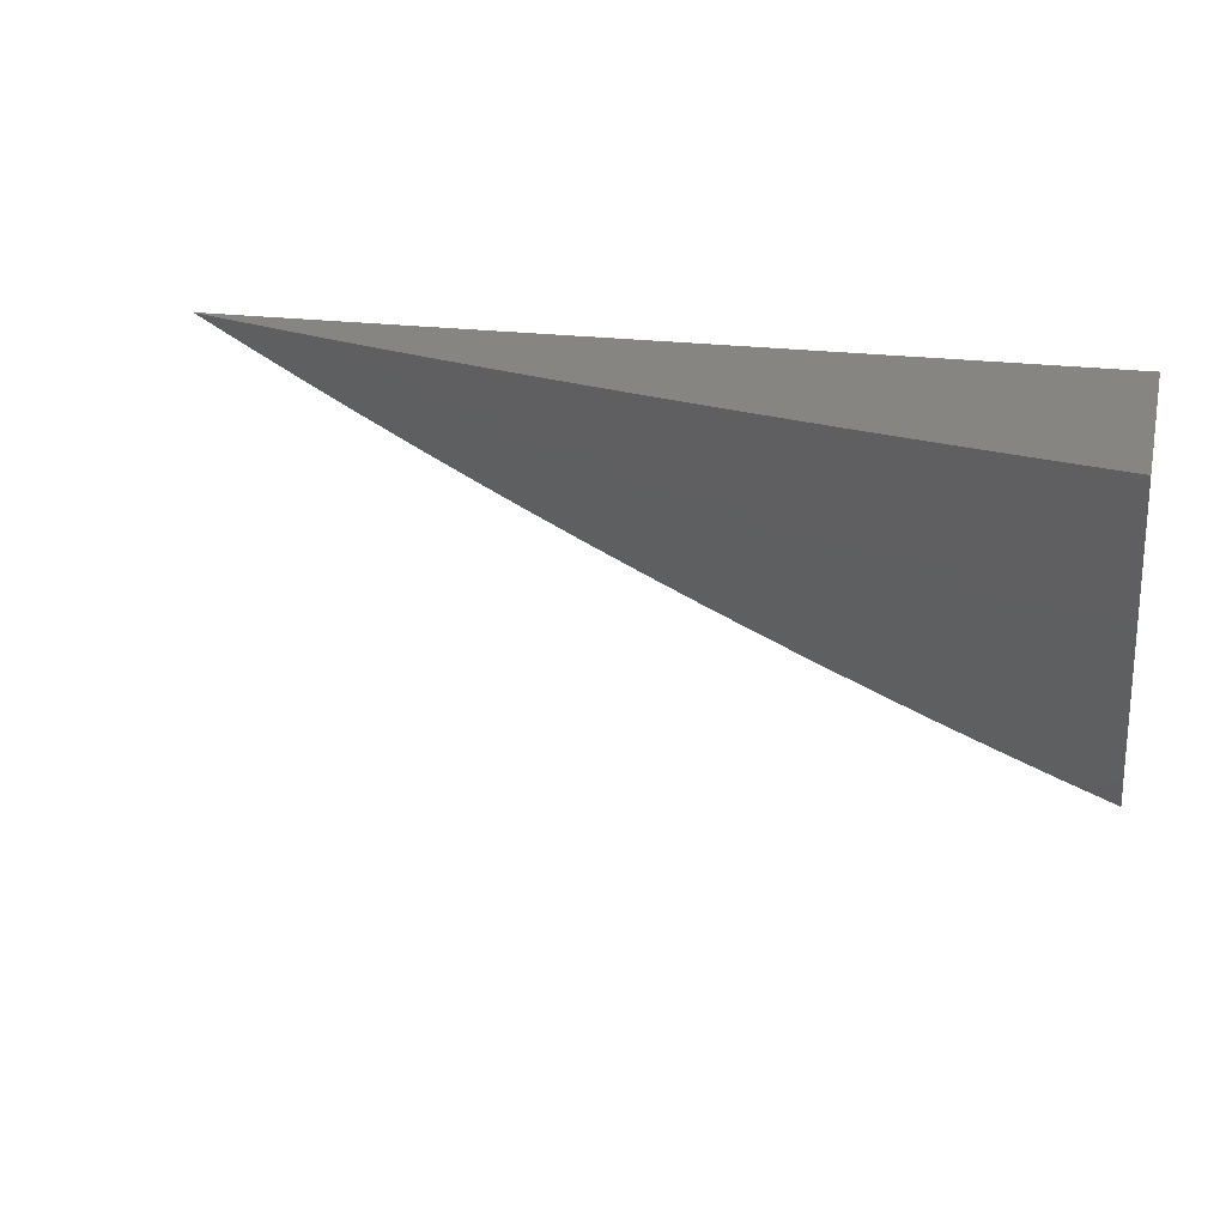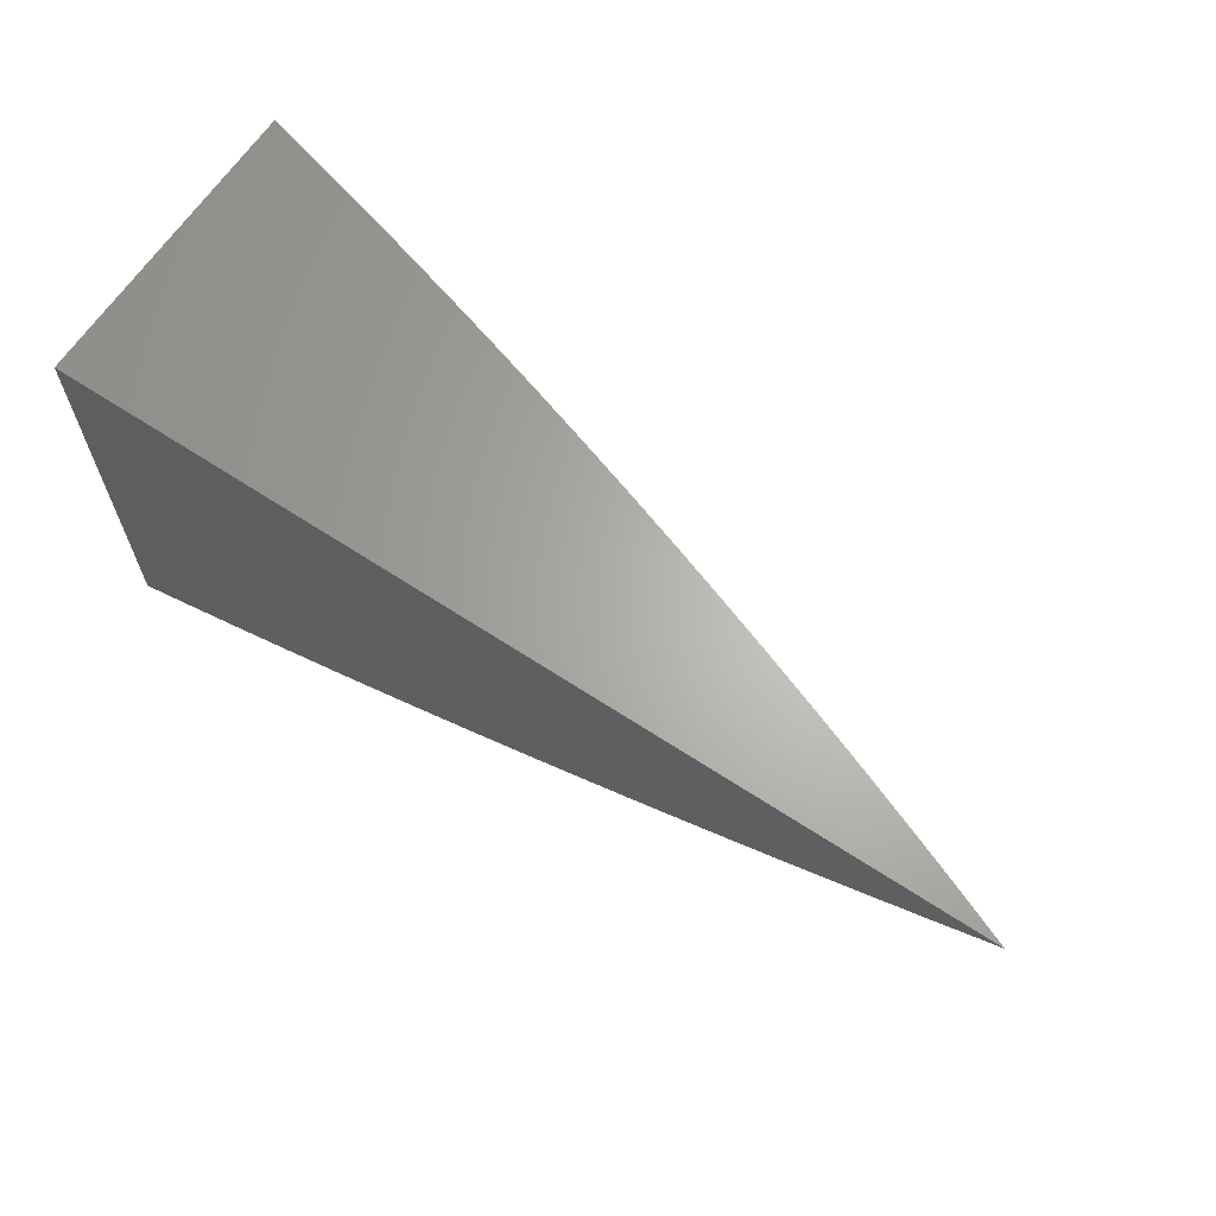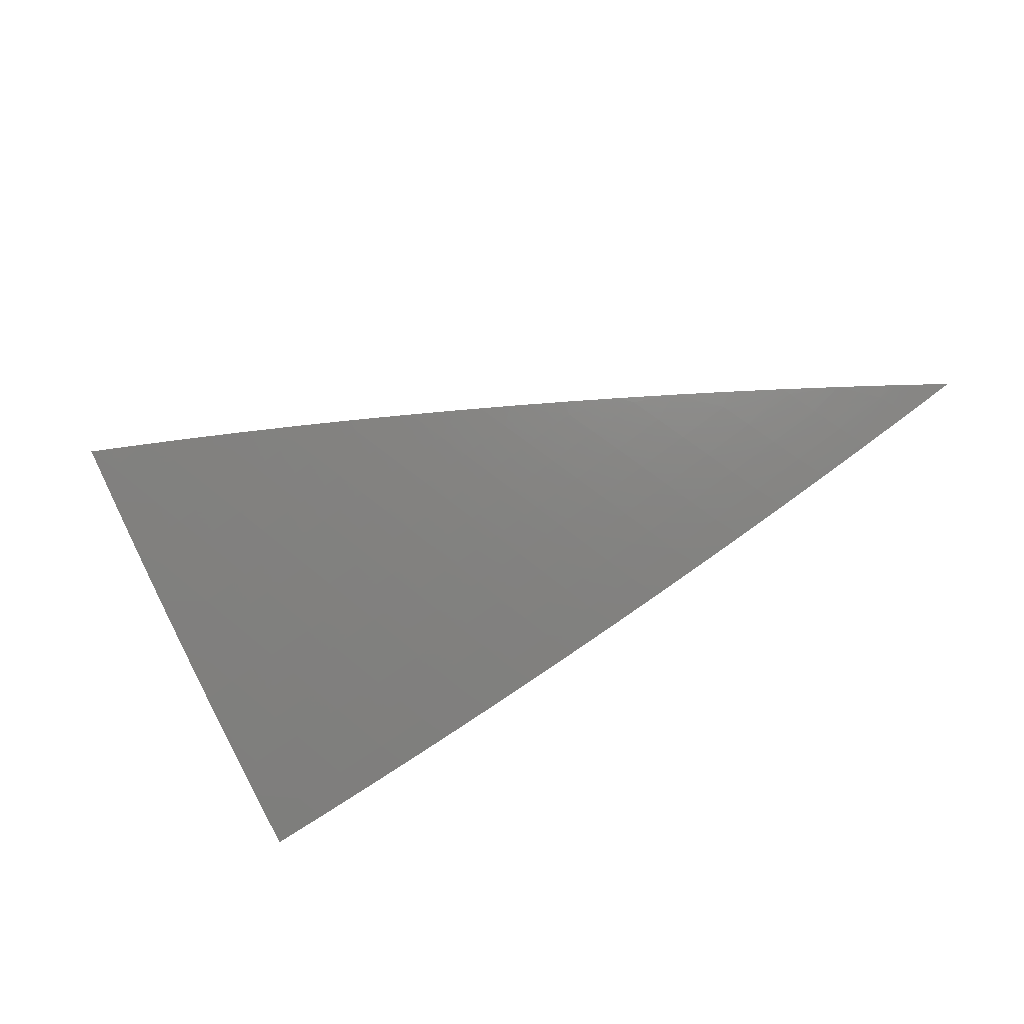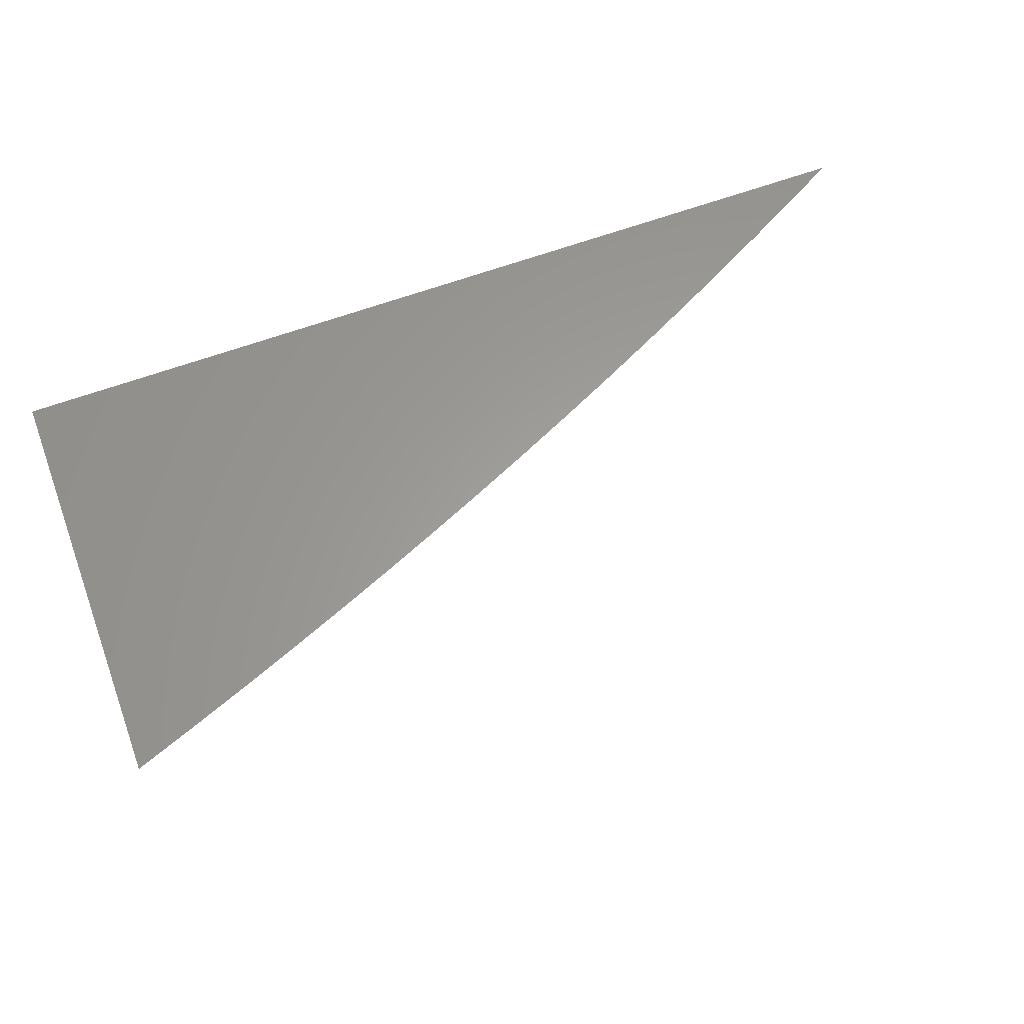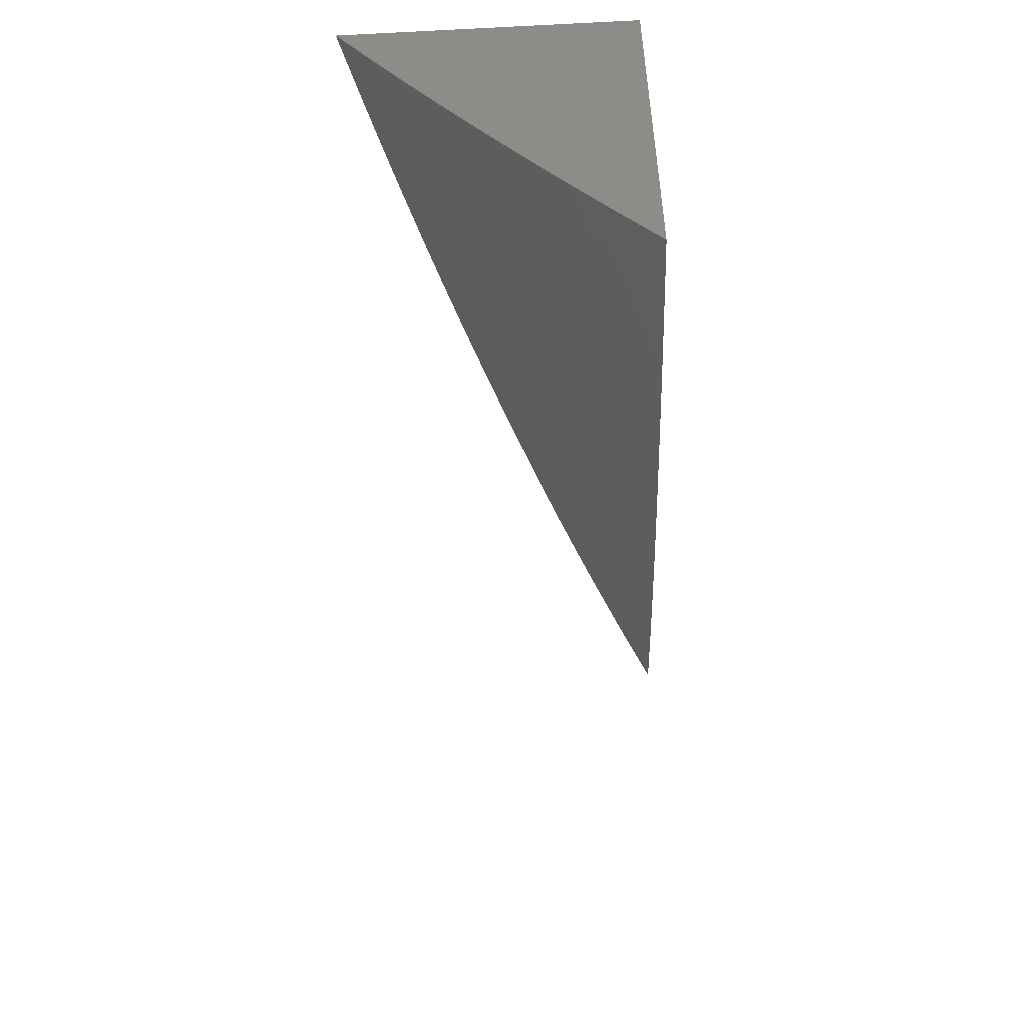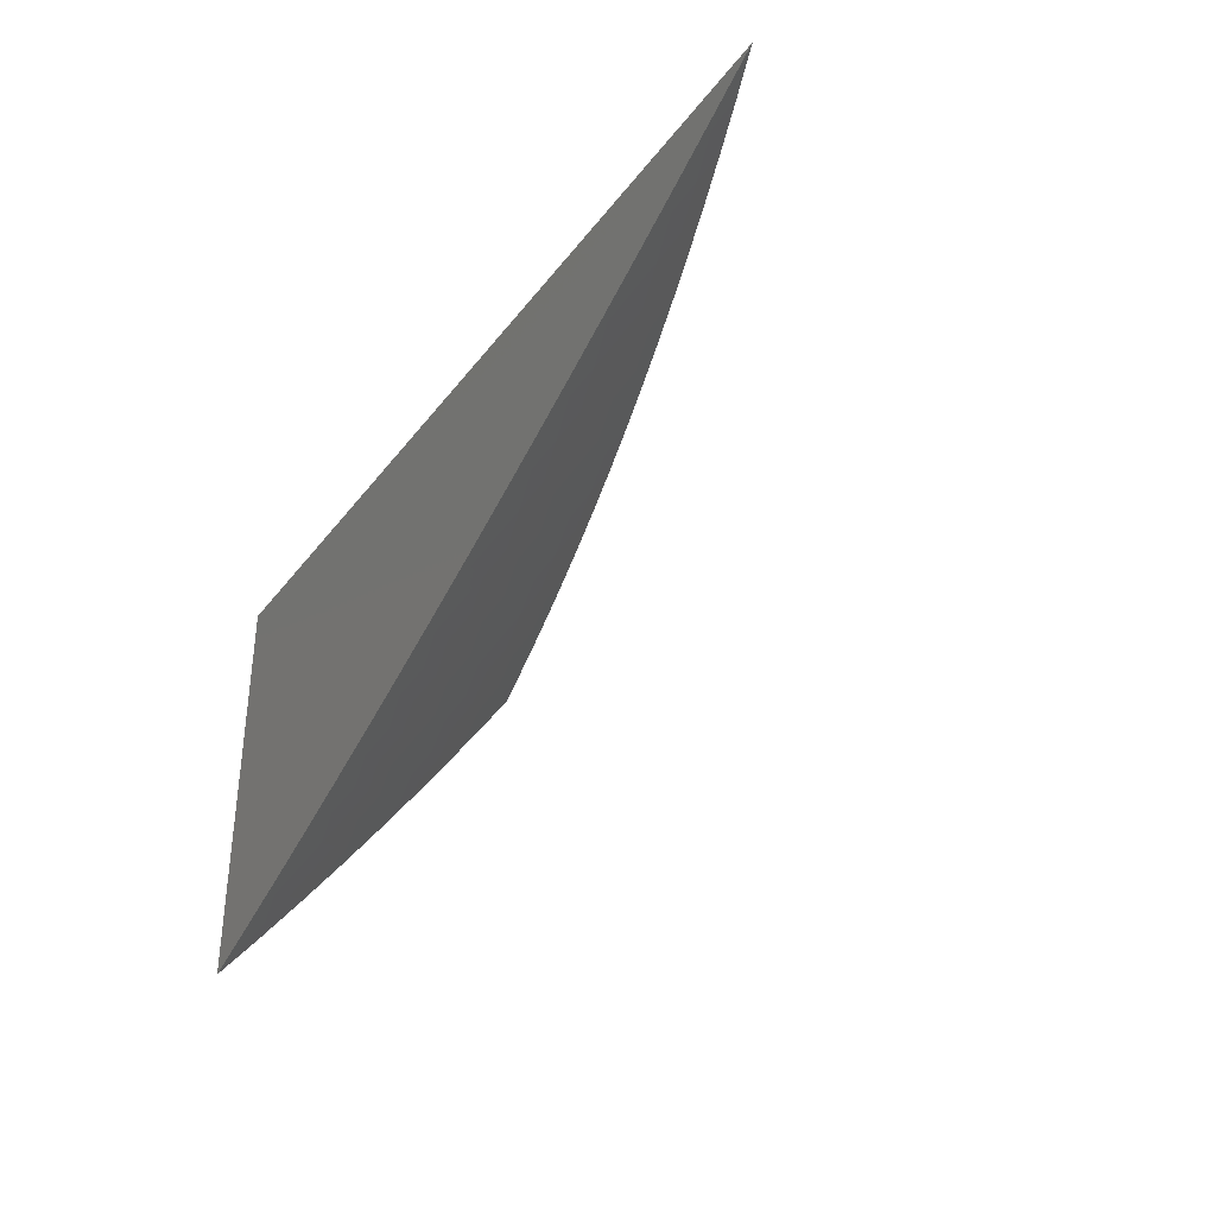
<metadata>
{"format":"stl","ext":"stl","renderer":"f3d","projection":"perspective","resolution":1024,"background":"white","views":[{"elev":21.2,"azim":13.9,"up":"+Z"},{"elev":64.9,"azim":-146.5,"up":"+Z"},{"elev":-44.4,"azim":-149.0,"up":"+Y"},{"elev":61.3,"azim":159.2,"up":"+Y"},{"elev":-50.8,"azim":93.1,"up":"+Z"},{"elev":-36.2,"azim":-122.3,"up":"+Z"}]}
</metadata>
<code>
# stl→obj: 170 verts, 336 faces
v -2 -11.24 -5.049
v -2 -11.27 -5
v -2.041 -11.25 -5.025
v -2.054 -11.26 -5
v -2.094 -11.23 -5.025
v -2.107 -11.24 -5
v -2.146 -11.22 -5.025
v -2.16 -11.23 -5
v -2.198 -11.2 -5.025
v -2.213 -11.21 -5
v -2.249 -11.19 -5.025
v -2.265 -11.2 -5
v -2.301 -11.17 -5.025
v -2.317 -11.18 -5
v -2.352 -11.15 -5.025
v -2.368 -11.16 -5
v -2.403 -11.14 -5.025
v -2.419 -11.15 -5
v -2.453 -11.12 -5.025
v -2.47 -11.13 -5
v -2.503 -11.1 -5.025
v -2.52 -11.11 -5
v -2.553 -11.08 -5.025
v -2.57 -11.1 -5
v -2.602 -11.07 -5.025
v -2.619 -11.08 -5
v -2.651 -11.05 -5.025
v -2.668 -11.06 -5
v -2.7 -11.03 -5.025
v -2.717 -11.04 -5
v -2.748 -11.01 -5.025
v -2.765 -11.02 -5
v -2.763 -11 -5.027
v -2.812 -11 -5
v -2.714 -11 -5.054
v -2.685 -11.02 -5.049
v -2.636 -11.03 -5.049
v -2.669 -11 -5.074
v -2.665 -11 -5.08
v -2.621 -11.02 -5.074
v -2.615 -11 -5.106
v -2.605 -11.01 -5.098
v -2.565 -11 -5.131
v -2.557 -11.03 -5.098
v -2.542 -11.02 -5.122
v -2.509 -11.05 -5.098
v -2.494 -11.03 -5.122
v -2.46 -11.06 -5.098
v -2.445 -11.05 -5.122
v -2.41 -11.08 -5.098
v -2.396 -11.07 -5.122
v -2.361 -11.1 -5.098
v -2.347 -11.09 -5.122
v -2.311 -11.11 -5.098
v -2.297 -11.1 -5.122
v -2.261 -11.13 -5.098
v -2.247 -11.12 -5.122
v -2.21 -11.15 -5.098
v -2.197 -11.13 -5.122
v -2.159 -11.16 -5.098
v -2.147 -11.15 -5.122
v -2.108 -11.18 -5.098
v -2.096 -11.16 -5.122
v -2.057 -11.19 -5.098
v -2.045 -11.18 -5.122
v -2.006 -11.21 -5.098
v -2 -11.17 -5.145
v -2 -11.21 -5.097
v -2.527 -11 -5.146
v -2.515 -11 -5.156
v -2.479 -11.02 -5.146
v -2.464 -11.01 -5.17
v -2.43 -11.04 -5.146
v -2.415 -11.03 -5.17
v -2.382 -11.06 -5.146
v -2.367 -11.04 -5.17
v -2.333 -11.07 -5.146
v -2.318 -11.06 -5.17
v -2.283 -11.09 -5.146
v -2.269 -11.08 -5.17
v -2.234 -11.1 -5.146
v -2.22 -11.09 -5.17
v -2.184 -11.12 -5.146
v -2.17 -11.11 -5.17
v -2.134 -11.14 -5.146
v -2.121 -11.12 -5.17
v -2.083 -11.15 -5.146
v -2.071 -11.14 -5.17
v -2.033 -11.16 -5.146
v -2.02 -11.15 -5.17
v -2 -11.14 -5.192
v -2.008 -11.14 -5.193
v -2 -11.11 -5.239
v -2.045 -11.11 -5.217
v -2.032 -11.1 -5.24
v -2.081 -11.08 -5.24
v -2.068 -11.07 -5.263
v -2.117 -11.05 -5.263
v -2.103 -11.04 -5.286
v -2.151 -11.02 -5.286
v -2.137 -11.01 -5.309
v -2.157 -11 -5.316
v -2.105 -11 -5.337
v -2.464 -11 -5.18
v -2.414 -11 -5.204
v -2.401 -11.01 -5.193
v -2.353 -11.03 -5.193
v -2.304 -11.05 -5.193
v -2.255 -11.06 -5.193
v -2.206 -11.08 -5.193
v -2.157 -11.09 -5.193
v -2.108 -11.11 -5.193
v -2.058 -11.12 -5.193
v -2.386 -11 -5.217
v -2.363 -11 -5.228
v -2.338 -11.02 -5.217
v -2.323 -11 -5.24
v -2.29 -11.03 -5.217
v -2.275 -11.02 -5.24
v -2.241 -11.05 -5.217
v -2.227 -11.04 -5.24
v -2.193 -11.07 -5.217
v -2.179 -11.05 -5.24
v -2.144 -11.08 -5.217
v -2.13 -11.07 -5.24
v -2.095 -11.1 -5.217
v -2.311 -11 -5.25
v -2.26 -11 -5.273
v -2.261 -11.01 -5.263
v -2.213 -11.02 -5.263
v -2.165 -11.04 -5.263
v -2.208 -11 -5.295
v -2.199 -11.01 -5.286
v -2.052 -11 -5.357
v -2.076 -11.01 -5.332
v -2.09 -11.03 -5.309
v -2 -11 -5.377
v -2.015 -11.01 -5.354
v -2.028 -11.03 -5.332
v -2.042 -11.04 -5.309
v -2.055 -11.05 -5.286
v -2 -11.04 -5.331
v -2 -11.07 -5.285
v -2.006 -11.07 -5.286
v -2.019 -11.08 -5.263
v -2.018 -11.22 -5.074
v -2.029 -11.23 -5.049
v -2.081 -11.22 -5.049
v -2.133 -11.2 -5.049
v -2.185 -11.19 -5.049
v -2.236 -11.17 -5.049
v -2.287 -11.16 -5.049
v -2.338 -11.14 -5.049
v -2.389 -11.12 -5.049
v -2.439 -11.11 -5.049
v -2.489 -11.09 -5.049
v -2.538 -11.07 -5.049
v -2.587 -11.05 -5.049
v -2.069 -11.2 -5.074
v -2.121 -11.19 -5.074
v -2.172 -11.17 -5.074
v -2.223 -11.16 -5.074
v -2.274 -11.14 -5.074
v -2.325 -11.13 -5.074
v -2.375 -11.11 -5.074
v -2.425 -11.09 -5.074
v -2.474 -11.08 -5.074
v -2.523 -11.06 -5.074
v -2.572 -11.04 -5.074
v -2 -11 -5
f 1 2 3
f 3 2 4
f 3 4 5
f 5 4 6
f 5 6 7
f 7 6 8
f 7 8 9
f 9 8 10
f 9 10 11
f 11 10 12
f 11 12 13
f 13 12 14
f 13 14 15
f 15 14 16
f 15 16 17
f 17 16 18
f 17 18 19
f 19 18 20
f 19 20 21
f 21 20 22
f 21 22 23
f 23 22 24
f 23 24 25
f 25 24 26
f 25 26 27
f 27 26 28
f 27 28 29
f 29 28 30
f 29 30 31
f 31 30 32
f 31 32 33
f 33 32 34
f 33 35 31
f 31 35 36
f 31 36 29
f 29 36 37
f 29 37 27
f 27 37 25
f 36 35 38
f 38 35 39
f 38 39 40
f 40 39 41
f 40 41 42
f 42 41 43
f 42 43 44
f 44 43 45
f 44 45 46
f 46 45 47
f 46 47 48
f 48 47 49
f 48 49 50
f 50 49 51
f 50 51 52
f 52 51 53
f 52 53 54
f 54 53 55
f 54 55 56
f 56 55 57
f 56 57 58
f 58 57 59
f 58 59 60
f 60 59 61
f 60 61 62
f 62 61 63
f 62 63 64
f 64 63 65
f 64 65 66
f 66 65 67
f 66 67 68
f 45 43 69
f 69 43 70
f 69 70 71
f 71 70 72
f 71 72 73
f 73 72 74
f 73 74 75
f 75 74 76
f 75 76 77
f 77 76 78
f 77 78 79
f 79 78 80
f 79 80 81
f 81 80 82
f 81 82 83
f 83 82 84
f 83 84 85
f 85 84 86
f 85 86 87
f 87 86 88
f 87 88 89
f 89 88 90
f 89 90 67
f 67 90 91
f 91 90 92
f 91 92 93
f 93 92 94
f 93 94 95
f 95 94 96
f 95 96 97
f 97 96 98
f 97 98 99
f 99 98 100
f 99 100 101
f 101 100 102
f 101 102 103
f 70 104 72
f 72 104 105
f 72 105 74
f 74 105 106
f 74 106 76
f 76 106 107
f 76 107 78
f 78 107 108
f 78 108 80
f 80 108 109
f 80 109 82
f 82 109 110
f 82 110 84
f 84 110 111
f 84 111 86
f 86 111 112
f 86 112 88
f 88 112 113
f 88 113 90
f 90 113 92
f 106 105 114
f 114 105 115
f 114 115 116
f 116 115 117
f 116 117 118
f 118 117 119
f 118 119 120
f 120 119 121
f 120 121 122
f 122 121 123
f 122 123 124
f 124 123 125
f 124 125 126
f 126 125 96
f 126 96 94
f 115 127 117
f 117 127 119
f 127 128 119
f 119 128 129
f 119 129 121
f 121 129 130
f 121 130 123
f 123 130 131
f 123 131 125
f 125 131 98
f 125 98 96
f 129 128 130
f 130 128 132
f 130 132 133
f 133 132 102
f 133 102 100
f 134 135 103
f 103 135 136
f 103 136 101
f 101 136 99
f 137 138 134
f 134 138 139
f 134 139 135
f 135 139 140
f 135 140 136
f 136 140 141
f 136 141 99
f 99 141 97
f 137 142 138
f 138 142 139
f 143 144 142
f 142 144 140
f 142 140 139
f 144 143 145
f 145 143 93
f 145 93 95
f 66 68 146
f 146 68 1
f 146 1 147
f 147 1 3
f 147 3 148
f 148 3 5
f 148 5 149
f 149 5 7
f 149 7 150
f 150 7 9
f 150 9 151
f 151 9 11
f 151 11 152
f 152 11 13
f 152 13 153
f 153 13 15
f 153 15 154
f 154 15 17
f 154 17 155
f 155 17 19
f 155 19 156
f 156 19 21
f 156 21 157
f 157 21 23
f 157 23 158
f 158 23 25
f 158 25 37
f 64 66 146
f 146 147 159
f 159 147 148
f 159 148 160
f 160 148 149
f 160 149 161
f 161 149 150
f 161 150 162
f 162 150 151
f 162 151 163
f 163 151 152
f 163 152 164
f 164 152 153
f 164 153 165
f 165 153 154
f 165 154 166
f 166 154 155
f 166 155 167
f 167 155 156
f 167 156 168
f 168 156 157
f 168 157 169
f 169 157 158
f 169 158 40
f 40 158 37
f 40 37 36
f 62 64 159
f 159 64 146
f 62 159 160
f 87 89 65
f 65 89 67
f 87 65 63
f 94 92 113
f 60 62 160
f 60 160 161
f 85 87 63
f 85 63 61
f 126 94 113
f 126 113 112
f 95 97 145
f 145 97 141
f 145 141 144
f 144 141 140
f 58 60 161
f 58 161 162
f 83 85 61
f 83 61 59
f 124 126 112
f 124 112 111
f 56 58 162
f 56 162 163
f 81 83 59
f 81 59 57
f 122 124 111
f 122 111 110
f 100 98 131
f 54 56 163
f 54 163 164
f 79 81 57
f 79 57 55
f 120 122 110
f 120 110 109
f 133 100 131
f 133 131 130
f 52 54 164
f 52 164 165
f 77 79 55
f 77 55 53
f 118 120 109
f 118 109 108
f 50 52 165
f 50 165 166
f 75 77 53
f 75 53 51
f 116 118 108
f 116 108 107
f 48 50 166
f 48 166 167
f 73 75 51
f 73 51 49
f 114 116 107
f 114 107 106
f 46 48 167
f 46 167 168
f 71 73 49
f 71 49 47
f 44 46 168
f 44 168 169
f 69 71 47
f 69 47 45
f 42 44 169
f 42 169 40
f 38 40 36
f 137 134 170
f 170 134 103
f 170 103 102
f 102 132 170
f 170 132 128
f 170 128 127
f 127 115 170
f 170 115 105
f 170 105 104
f 104 70 170
f 170 70 43
f 170 43 41
f 41 39 170
f 170 39 35
f 170 35 33
f 33 34 170
f 34 32 170
f 170 32 30
f 170 30 28
f 28 26 170
f 170 26 24
f 170 24 22
f 22 20 170
f 170 20 18
f 170 18 16
f 16 14 170
f 170 14 12
f 170 12 10
f 10 8 170
f 170 8 6
f 170 6 4
f 4 2 170
f 2 1 170
f 170 1 68
f 170 68 67
f 67 91 170
f 170 91 93
f 170 93 143
f 143 142 170
f 170 142 137

</code>
